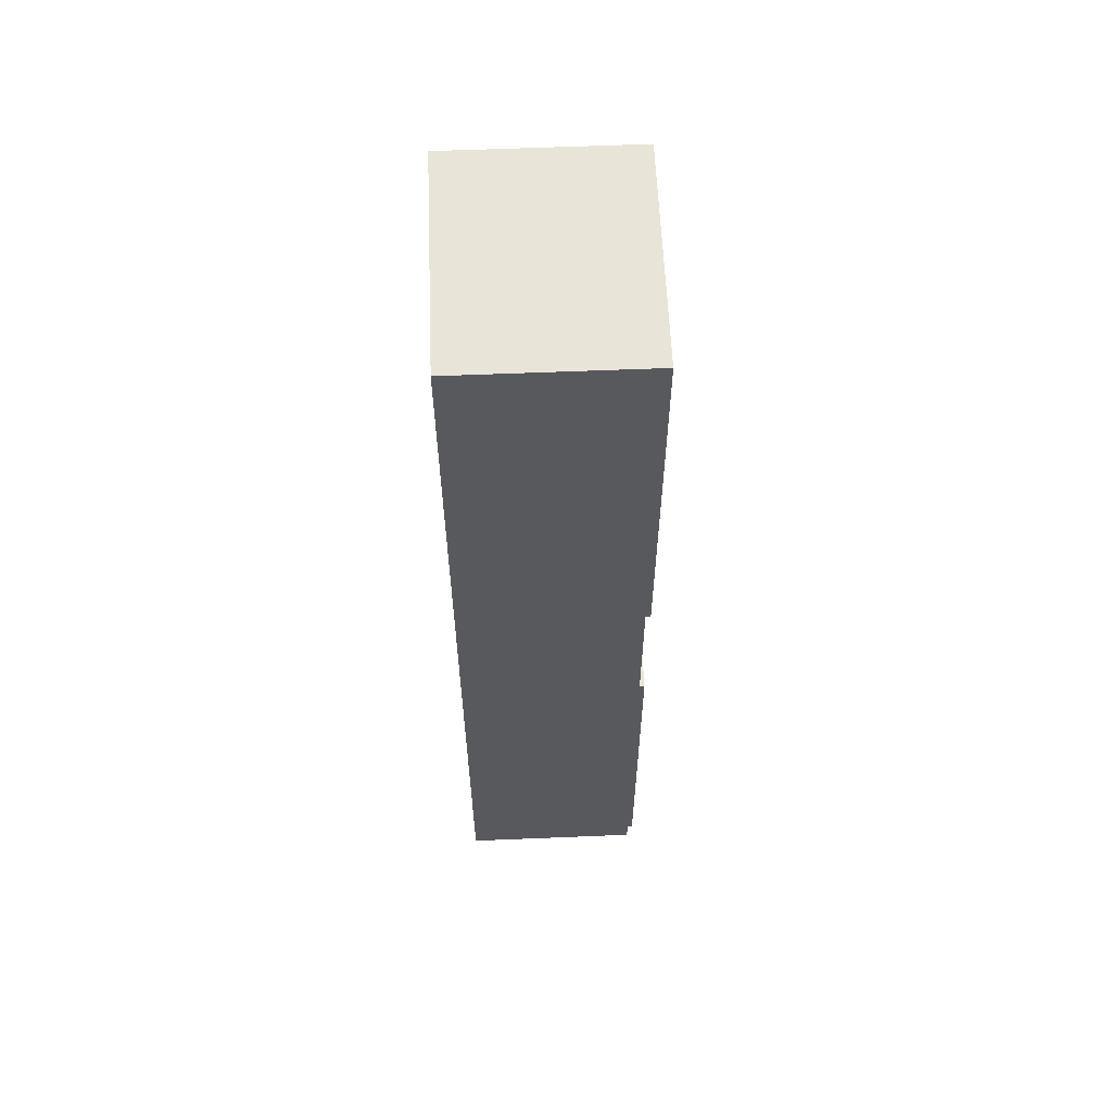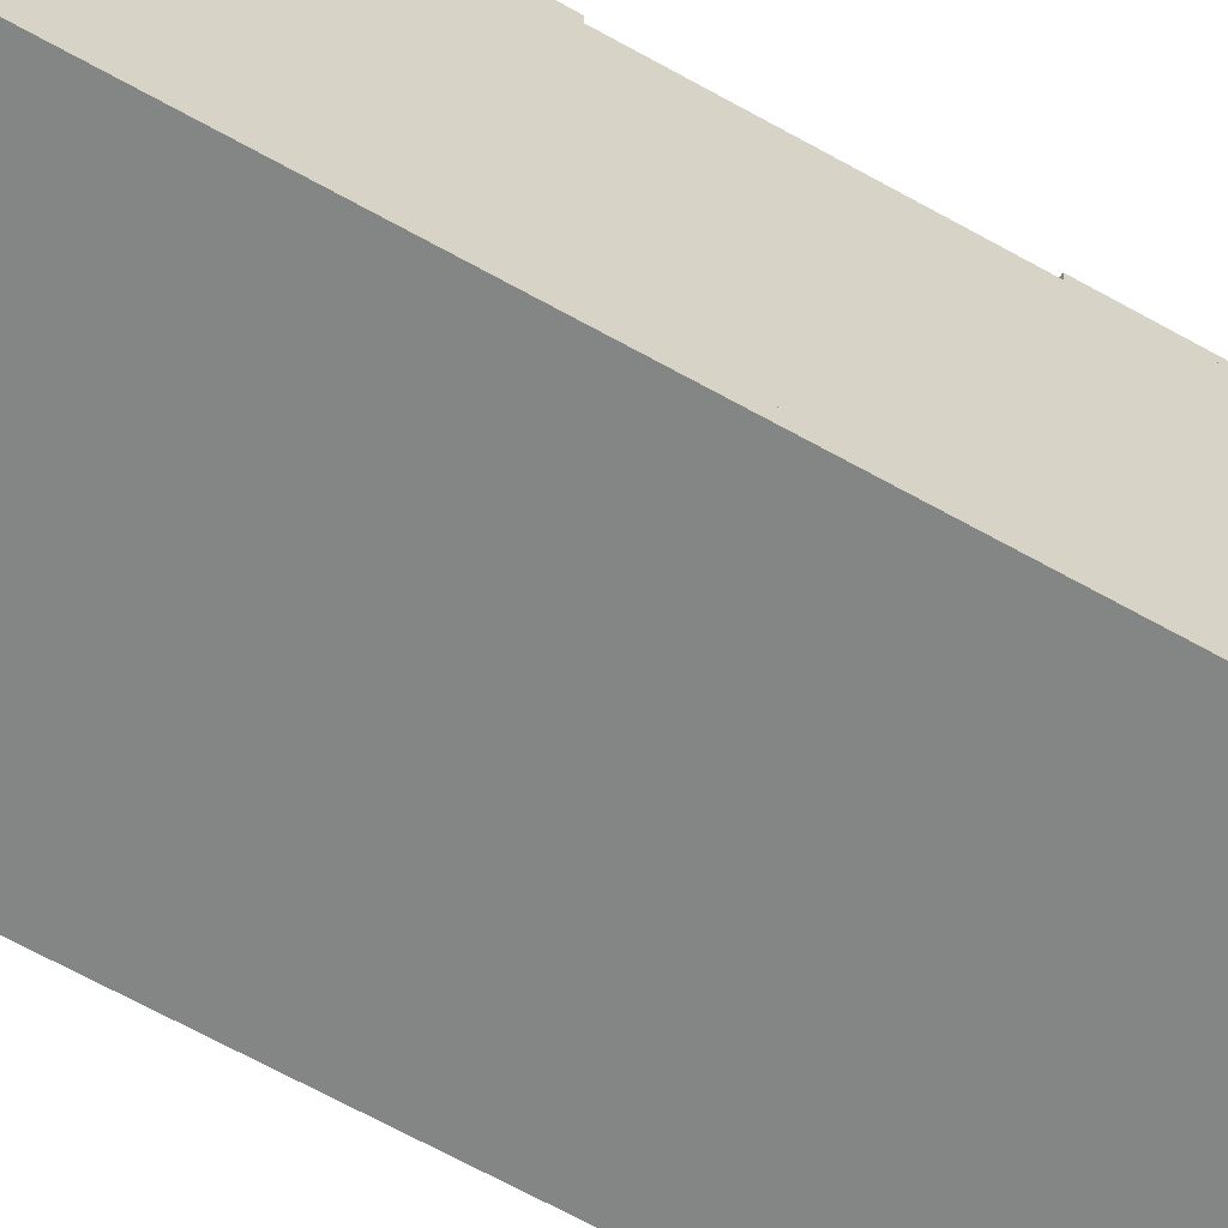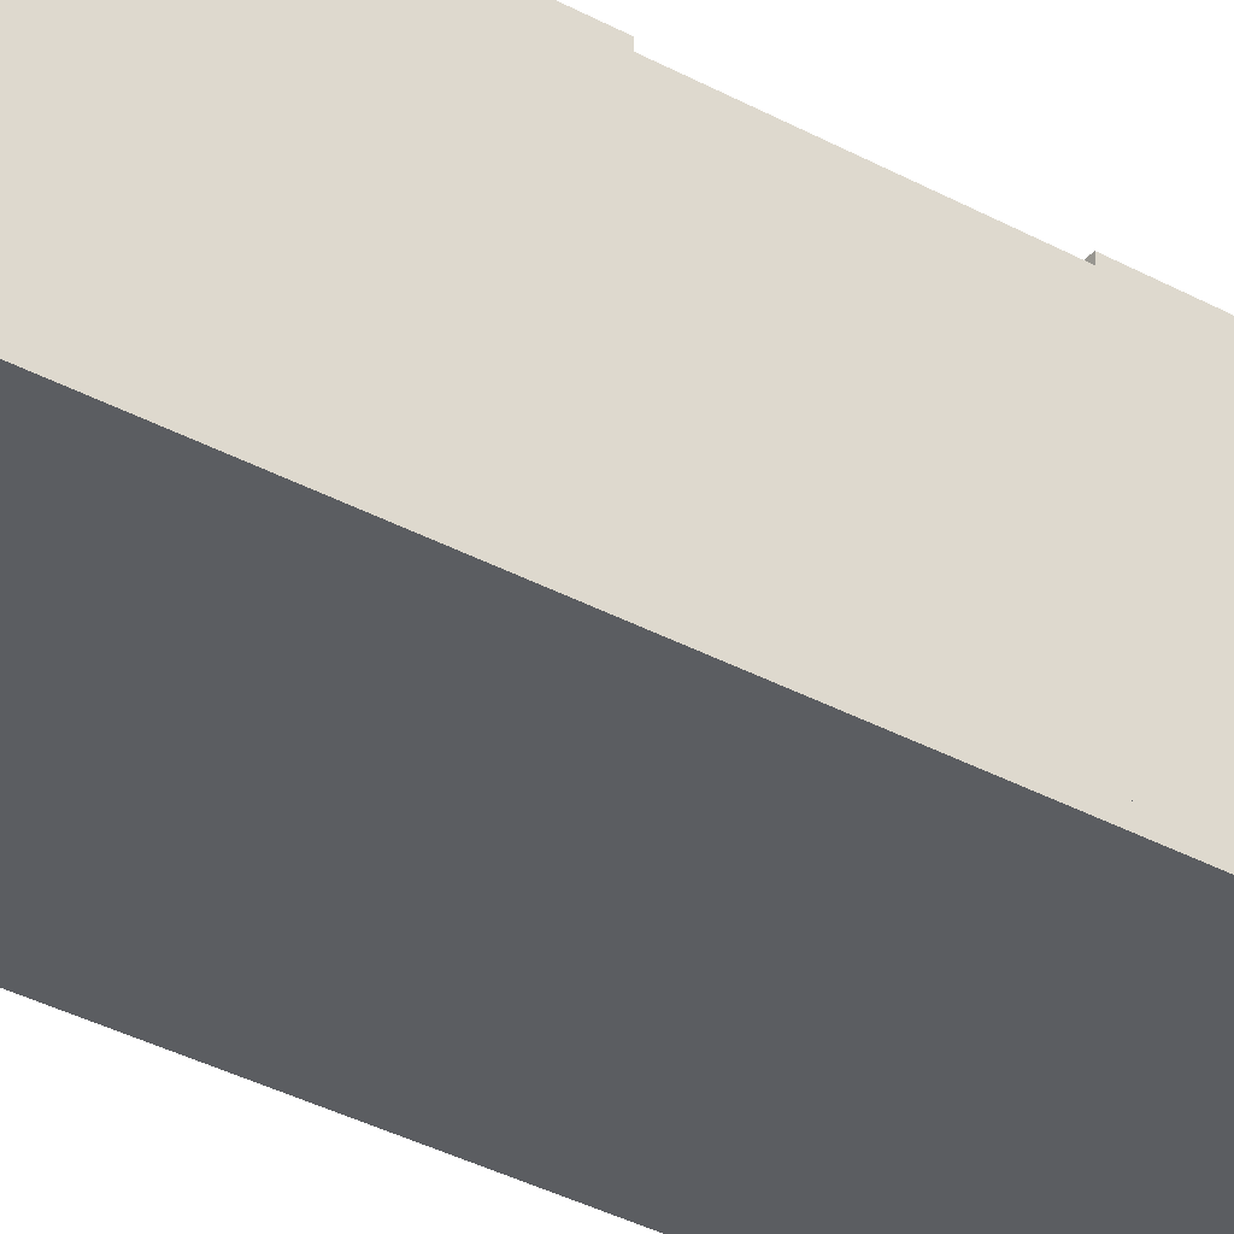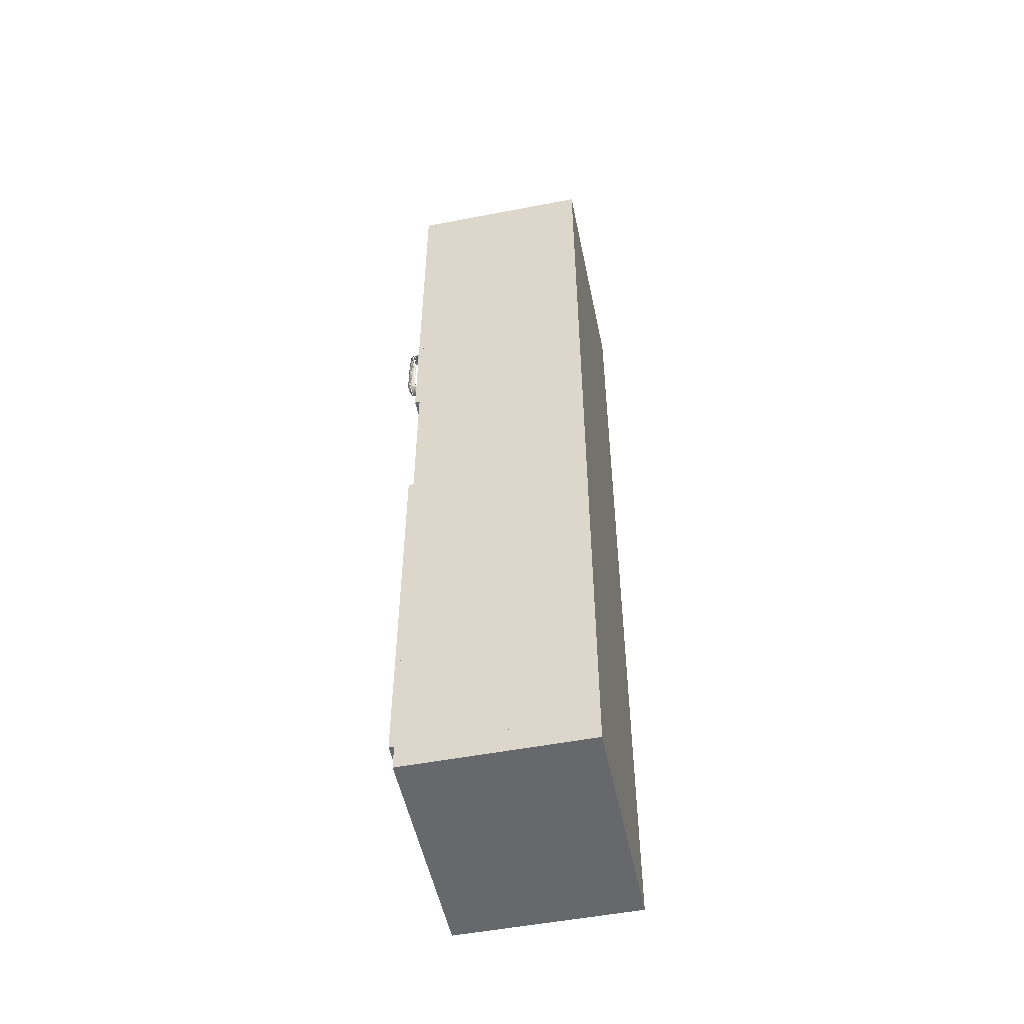
<metadata>
{"format":"obj","ext":"obj","renderer":"f3d","projection":"perspective","resolution":1024,"background":"white","views":[{"elev":60.0,"azim":-92.4,"up":"+Y"},{"elev":-61.6,"azim":59.7,"up":"+Z"},{"elev":-35.9,"azim":-125.5,"up":"+Z"},{"elev":-52.3,"azim":101.7,"up":"+Y"}]}
</metadata>
<code>
v 0.2287 -0.1595 0.1876
v 0.2084 -0.9228 0.1876
v 0.2287 -0.9228 0.1876
v -0.2089 -0.9228 0.1876
v 0.2287 -0.9228 0.1774
v -0.2292 -0.9228 0.1876
v 0.2084 -0.9228 0.1774
v 0.2287 -0.1595 0.1774
v 0.08684 -0.2278 0.1876
v -0.2089 -0.9228 0.1774
v -0.2292 -0.1595 0.1774
v 0.08684 -0.1949 0.1876
v -0.08343 -0.2278 0.1876
v -0.2292 -0.9228 0.1774
v -0.2292 -0.1595 0.1876
v -0.08343 -0.1949 0.1774
v -0.08343 -0.1949 0.1876
v 0.08684 -0.1949 0.1774
v -0.08343 -0.2278 0.1774
v 0.08684 -0.2278 0.1774
v 0.2287 -0.9737 -0.1884
v -0.2292 -0.9737 0.1774
v -0.2292 -0.9737 -0.1884
v 0.2287 -0.9737 0.1774
v -0.2292 -0.9228 -0.1884
v 0.2287 -0.9228 0.1774
v -0.2292 -0.9228 0.1774
v 0.2287 -0.9228 -0.1884
v 0.2287 0.9448 -0.1884
v -0.2292 0.9448 0.1876
v -0.2292 0.9448 -0.1884
v 0.2287 0.9448 0.1876
v -0.2292 0.9601 -0.1884
v 0.2287 0.9601 0.1876
v -0.2292 0.9601 0.1876
v 0.2287 0.9601 -0.1884
v 0.2014 0.375 0.2022
v 0.1764 0.374 0.2041
v 0.1764 0.375 0.2027
v 0.2014 0.374 0.2036
v 0.1765 0.3853 0.2067
v 0.1764 0.3759 0.2012
v 0.2015 0.3853 0.2058
v 0.2014 0.3728 0.205
v 0.1764 0.3728 0.2054
v 0.2014 0.3759 0.2008
v 0.1763 0.3766 0.1997
v 0.1765 0.3716 0.2062
v 0.2013 0.3766 0.1992
v 0.2015 0.3716 0.2058
v 0.1763 0.3773 0.1981
v 0.1766 0.2546 0.2079
v 0.2013 0.3773 0.1976
v 0.2014 0.2546 0.2074
v 0.1763 0.3778 0.1965
v 0.1765 0.2681 0.2062
v 0.2011 0.3853 0.1876
v 0.1766 0.3852 0.2079
v 0.1765 0.2544 0.2062
v 0.2013 0.3778 0.196
v 0.2015 0.2544 0.2058
v 0.2014 0.2744 0.2074
v 0.1763 0.3782 0.1948
v 0.2015 0.3654 0.2058
v 0.1761 0.3853 0.1881
v 0.2012 0.3786 0.1893
v 0.2014 0.3852 0.2074
v 0.1768 0.2551 0.2095
v 0.2013 0.3782 0.1944
v 0.2015 0.2681 0.2058
v 0.2014 0.3654 0.2074
v 0.1762 0.3785 0.1931
v 0.2015 0.2744 0.2058
v 0.1764 0.2669 0.2054
v 0.2011 0.3785 0.1876
v 0.1762 0.3786 0.1897
v 0.2012 0.3786 0.191
v 0.1768 0.3847 0.2095
v 0.1761 0.2544 0.1881
v 0.2012 0.3785 0.1927
v 0.2014 0.2669 0.205
v 0.2012 0.2551 0.209
v 0.1762 0.3786 0.1914
v 0.1764 0.2657 0.2041
v 0.1761 0.3785 0.1881
v 0.2012 0.3847 0.209
v 0.1772 0.256 0.211
v 0.2011 0.2544 0.1876
v 0.1762 0.2611 0.1898
v 0.2014 0.2657 0.2037
v 0.1764 0.2647 0.2027
v 0.1772 0.3838 0.211
v 0.2012 0.3654 0.209
v 0.2011 0.2613 0.1876
v 0.2012 0.2611 0.1893
v 0.1761 0.2613 0.1881
v 0.1762 0.2611 0.1915
v 0.2014 0.2647 0.2023
v 0.1764 0.2638 0.2012
v 0.2008 0.3838 0.2106
v 0.2012 0.2744 0.209
v 0.1778 0.2571 0.2125
v 0.2008 0.256 0.2106
v 0.2012 0.2611 0.191
v 0.1762 0.2612 0.1932
v 0.2014 0.2638 0.2008
v 0.1763 0.263 0.1997
v 0.1778 0.3827 0.2125
v 0.2008 0.3654 0.2106
v 0.2003 0.2571 0.2121
v 0.2012 0.2612 0.1927
v 0.1763 0.2614 0.1948
v 0.2013 0.263 0.1993
v 0.1763 0.2623 0.1981
v 0.2003 0.3827 0.2121
v 0.2008 0.2744 0.2106
v 0.1785 0.2586 0.2138
v 0.1997 0.2586 0.2134
v 0.2013 0.2614 0.1944
v 0.1763 0.2618 0.1965
v 0.2013 0.2623 0.1977
v 0.1785 0.3812 0.2138
v 0.2003 0.2744 0.2121
v 0.2013 0.2618 0.1961
v 0.1997 0.3812 0.2134
v 0.2003 0.3654 0.2121
v 0.1793 0.2603 0.215
v 0.1989 0.2603 0.2147
v 0.1997 0.2744 0.2134
v 0.1793 0.3795 0.215
v 0.1997 0.3654 0.2134
v 0.1989 0.3795 0.2147
v 0.1803 0.2622 0.2161
v 0.198 0.2622 0.2158
v 0.1989 0.2744 0.2147
v 0.1803 0.3775 0.2161
v 0.1989 0.3654 0.2147
v 0.198 0.3775 0.2158
v 0.1813 0.3754 0.217
v 0.197 0.2644 0.2167
v 0.198 0.2744 0.2158
v 0.1813 0.2644 0.217
v 0.197 0.3754 0.2167
v 0.198 0.3654 0.2158
v 0.1824 0.373 0.2177
v 0.1959 0.2667 0.2174
v 0.197 0.2744 0.2167
v 0.1824 0.2667 0.2177
v 0.1959 0.373 0.2174
v 0.197 0.3654 0.2167
v 0.1836 0.3706 0.2182
v 0.1948 0.2692 0.218
v 0.1959 0.2744 0.2174
v 0.1836 0.2692 0.2182
v 0.1948 0.3706 0.218
v 0.1959 0.3654 0.2174
v 0.1848 0.368 0.2185
v 0.1936 0.2718 0.2183
v 0.1948 0.2744 0.218
v 0.1848 0.2718 0.2185
v 0.1936 0.368 0.2183
v 0.1948 0.3654 0.218
v 0.186 0.3654 0.2186
v 0.1924 0.2744 0.2184
v 0.1936 0.2744 0.2183
v 0.186 0.2744 0.2186
v 0.1924 0.3654 0.2184
v 0.1936 0.3654 0.2183
v 0.2287 -0.9228 -0.1686
v 0.2084 -0.9228 0.1774
v 0.2084 -0.9228 -0.1686
v 0.2287 -0.9228 0.1774
v 0.2084 0.9448 -0.1686
v 0.2287 0.9448 0.1774
v 0.2084 0.9448 0.1774
v 0.2287 0.9448 -0.1686
v 0.2287 -0.9228 -0.1884
v -0.2292 -0.9228 -0.1686
v -0.2292 -0.9228 -0.1884
v -0.2089 -0.9228 -0.1686
v -0.2292 0.9448 -0.1884
v 0.2084 -0.9228 -0.1686
v 0.2287 -0.1595 -0.1686
v -0.2292 -0.1595 -0.1686
v 0.2287 0.9448 -0.1884
v 0.2287 -0.9228 -0.1686
v -0.2292 0.1459 -0.1686
v -0.2089 0.9448 -0.1686
v 0.2287 0.9448 -0.1686
v 0.2287 0.1459 -0.1686
v -0.2292 0.9448 -0.1686
v 0.2084 0.9448 -0.1686
v 0.2287 0.1459 0.1774
v -0.2292 0.1459 0.1876
v -0.2292 0.1459 0.1774
v 0.2287 0.1459 0.1876
v -0.2292 0.9448 0.1774
v 0.2287 0.9448 0.1876
v -0.2292 0.9448 0.1876
v 0.2287 0.9448 0.1774
v -0.2089 -0.1747 -0.1686
v -0.1522 -0.1747 -0.074
v -0.2089 -0.1747 0.1774
v -0.1495 -0.1747 -0.08304
v -0.1538 -0.1747 -0.0647
v -0.2089 -0.1595 -0.1686
v -0.1458 -0.1747 -0.09168
v -0.1522 -0.1595 -0.074
v -0.1538 -0.1595 -0.0647
v -0.1538 -0.1747 0.07356
v -0.2089 -0.1595 0.1774
v 0.2084 -0.1747 -0.1686
v -0.141 -0.1747 -0.0998
v -0.1495 -0.1595 -0.08304
v -0.1538 -0.1595 0.07356
v -0.1522 -0.1747 0.08286
v 0.2084 -0.1595 0.1774
v -0.1522 -0.1595 0.08286
v 0.2084 -0.1595 -0.1686
v -0.08642 -0.1747 -0.1333
v -0.1353 -0.1747 -0.1073
v -0.1458 -0.1595 -0.09168
v -0.1495 -0.1747 0.09189
v 0.2084 -0.1747 0.1774
v -0.08642 -0.1595 0.1421
v -0.1495 -0.1595 0.09189
v -0.08642 -0.1595 -0.1333
v -0.09569 -0.1747 -0.1315
v -0.07702 -0.1747 -0.1338
v -0.1287 -0.1747 -0.114
v -0.141 -0.1595 -0.0998
v -0.1458 -0.1747 0.1005
v -0.08642 -0.1747 0.1421
v -0.09569 -0.1595 0.1404
v -0.07702 -0.1595 0.1427
v -0.1458 -0.1595 0.1005
v -0.09569 -0.1595 -0.1315
v -0.07702 -0.1595 -0.1338
v 0.1533 -0.1595 -0.0647
v -0.1047 -0.1747 -0.1287
v 0.07651 -0.1747 -0.1338
v -0.1213 -0.1747 -0.1199
v -0.1353 -0.1595 -0.1073
v -0.141 -0.1747 0.1087
v -0.09569 -0.1747 0.1404
v -0.07702 -0.1747 0.1427
v 0.1533 -0.1747 0.07356
v -0.1047 -0.1595 0.1376
v 0.07651 -0.1595 0.1427
v -0.141 -0.1595 0.1087
v -0.1047 -0.1595 -0.1287
v 0.07651 -0.1595 -0.1338
v 0.1517 -0.1595 -0.074
v 0.1533 -0.1595 0.07356
v -0.1133 -0.1747 -0.1248
v 0.08592 -0.1747 -0.1333
v -0.1213 -0.1595 -0.1199
v -0.1287 -0.1595 -0.114
v -0.1353 -0.1747 0.1161
v -0.1047 -0.1747 0.1376
v 0.07651 -0.1747 0.1427
v 0.1526 -0.1747 0.08323
v 0.1533 -0.1747 -0.0647
v -0.1133 -0.1595 0.1337
v 0.08621 -0.1595 0.143
v -0.1353 -0.1595 0.1161
v -0.1133 -0.1595 -0.1248
v 0.08592 -0.1595 -0.1333
v 0.149 -0.1595 -0.08304
v 0.1526 -0.1595 0.08323
v 0.09519 -0.1747 -0.1315
v -0.1287 -0.1747 0.1229
v -0.1133 -0.1747 0.1337
v 0.0894 -0.1747 0.1427
v 0.1506 -0.1747 0.09272
v 0.1517 -0.1747 -0.074
v -0.1213 -0.1595 0.1287
v 0.0894 -0.1595 0.1427
v -0.1287 -0.1595 0.1229
v 0.09519 -0.1595 -0.1315
v 0.1453 -0.1595 -0.09168
v 0.1506 -0.1595 0.09272
v 0.1042 -0.1747 -0.1287
v -0.1213 -0.1747 0.1287
v 0.09585 -0.1747 0.142
v 0.1473 -0.1747 0.1018
v 0.149 -0.1747 -0.08304
v 0.09585 -0.1595 0.142
v 0.1042 -0.1595 -0.1287
v 0.1405 -0.1595 -0.0998
v 0.1473 -0.1595 0.1018
v 0.1128 -0.1747 -0.1248
v 0.1053 -0.1747 0.1397
v 0.1427 -0.1747 0.1104
v 0.1453 -0.1747 -0.09168
v 0.1053 -0.1595 0.1397
v 0.1128 -0.1595 -0.1248
v 0.1348 -0.1595 -0.1073
v 0.1427 -0.1595 0.1104
v 0.1208 -0.1747 -0.1199
v 0.1142 -0.1747 0.136
v 0.137 -0.1747 0.1182
v 0.1405 -0.1747 -0.0998
v 0.1142 -0.1595 0.136
v 0.1208 -0.1595 -0.1199
v 0.1282 -0.1595 -0.114
v 0.137 -0.1595 0.1182
v 0.1282 -0.1747 -0.114
v 0.1226 -0.1747 0.1312
v 0.1303 -0.1747 0.1252
v 0.1348 -0.1747 -0.1073
v 0.1226 -0.1595 0.1312
v 0.1303 -0.1595 0.1252
v 0.2084 0.1662 0.1774
v -0.2089 0.1459 0.1774
v 0.2084 0.1459 0.1774
v -0.2089 0.1662 0.1774
v 0.2084 0.1459 -0.1686
v -0.2089 0.1662 -0.1686
v -0.2089 0.1459 -0.1686
v 0.2084 0.1662 -0.1686
v -0.2089 -0.9228 -0.1686
v -0.2292 -0.9228 0.1774
v -0.2292 -0.9228 -0.1686
v -0.2089 -0.9228 0.1774
v -0.2292 0.9448 -0.1686
v -0.2089 0.9448 0.1774
v -0.2292 0.9448 0.1774
v -0.2089 0.9448 -0.1686
f 1 2 3
f 2 1 4
f 3 2 1
f 4 1 2
f 2 5 3
f 3 5 2
f 5 1 3
f 3 1 5
f 4 1 6
f 6 1 4
f 2 7 4
f 5 2 7
f 1 5 8
f 8 5 1
f 6 1 9
f 9 1 6
f 6 10 4
f 4 10 6
f 7 4 10
f 10 4 7
f 11 1 8
f 8 1 11
f 9 1 12
f 12 1 9
f 13 6 9
f 9 6 13
f 10 6 14
f 14 6 10
f 1 11 15
f 15 11 1
f 12 1 17
f 17 1 12
f 18 9 12
f 6 13 15
f 15 13 6
f 9 19 13
f 13 19 9
f 6 11 14
f 14 11 6
f 11 6 15
f 15 6 11
f 15 17 1
f 1 17 15
f 17 18 12
f 12 18 17
f 9 18 20
f 15 13 17
f 17 13 15
f 19 9 20
f 20 9 19
f 13 17 19
f 16 19 17
f 18 17 16
f 16 17 18
f 21 22 23
f 22 21 24
f 23 22 21
f 24 21 22
f 22 25 23
f 23 25 22
f 25 21 23
f 23 21 25
f 21 26 24
f 24 26 21
f 26 22 24
f 24 22 26
f 25 22 27
f 27 22 25
f 21 25 28
f 28 25 21
f 26 21 28
f 28 21 26
f 22 26 27
f 27 26 22
f 26 25 27
f 27 25 26
f 25 26 28
f 28 26 25
f 30 33 31
f 31 33 30
f 33 29 31
f 31 29 33
f 29 34 32
f 32 34 29
f 34 30 32
f 32 30 34
f 35 30 33
f 29 33 36
f 36 33 29
f 34 29 36
f 36 29 34
f 30 34 35
f 35 34 30
f 34 33 35
f 35 33 34
f 33 34 36
f 36 34 33
f 41 45 48
f 57 41 43
f 43 41 58
f 41 57 65
f 52 61 54
f 43 71 62
f 78 67 58
f 58 68 78
f 79 61 59
f 80 43 69
f 76 75 66
f 87 78 68
f 68 54 82
f 61 79 88
f 76 77 83
f 88 95 61
f 99 59 91
f 102 92 87
f 95 88 94
f 97 59 105
f 97 95 89
f 92 102 108
f 87 110 102
f 82 86 103
f 95 97 104
f 61 104 111
f 105 59 112
f 100 108 115
f 86 109 116
f 117 108 102
f 118 102 110
f 122 115 108
f 110 100 115
f 123 118 110
f 121 120 114
f 115 122 125
f 127 122 117
f 128 117 118
f 118 123 129
f 125 126 115
f 117 128 127
f 123 125 129
f 126 125 123
f 125 130 132
f 133 130 127
f 133 139 136
f 145 142 148
f 142 146 148
f 151 149 145
f 149 150 143
f 150 153 147
f 151 148 154
f 150 156 153
f 156 159 153
f 163 160 166
f 162 168 165
f 166 167 163
f 167 166 164
f 38 39 41
f 40 43 37
f 42 47 41
f 43 41 57
f 58 41 43
f 51 53 55
f 65 57 41
f 43 57 66
f 52 58 68
f 59 52 61
f 60 55 53
f 54 61 52
f 63 72 41
f 41 76 65
f 52 68 54
f 59 61 79
f 82 71 54
f 66 76 77
f 86 78 67
f 68 78 87
f 88 79 61
f 59 79 89
f 81 90 61
f 90 74 84
f 83 77 76
f 93 67 82
f 61 95 88
f 90 98 61
f 87 92 102
f 89 96 95
f 108 102 92
f 102 110 87
f 103 87 110
f 115 108 100
f 104 111 97
f 115 100 110
f 122 117 108
f 117 118 102
f 121 113 114
f 125 122 115
f 117 122 127
f 118 117 128
f 122 125 130
f 115 126 125
f 127 128 117
f 129 125 123
f 123 125 126
f 132 130 125
f 127 130 133
f 137 131 135
f 136 139 133
f 138 132 141
f 139 145 142
f 141 147 144
f 148 142 145
f 140 146 147
f 143 150 149
f 147 153 150
f 152 154 158
f 153 159 156
f 161 157 155
f 157 163 160
f 166 160 163
f 166 164 160
f 163 167 166
f 164 166 167
f 170 173 171
f 171 173 170
f 169 174 172
f 172 174 169
f 172 170 174
f 173 170 175
f 175 170 173
f 174 169 176
f 176 169 174
f 175 174 170
f 178 181 179
f 179 181 178
f 181 177 179
f 179 177 181
f 184 181 178
f 178 181 184
f 177 181 185
f 185 181 177
f 178 183 184
f 184 183 178
f 187 181 184
f 184 181 187
f 189 177 185
f 185 177 189
f 177 183 186
f 186 183 177
f 184 183 190
f 190 183 184
f 181 187 191
f 191 187 181
f 184 190 187
f 187 190 184
f 190 177 189
f 189 177 190
f 183 177 190
f 190 177 183
f 193 194 195
f 195 194 193
f 196 193 194
f 194 197 195
f 195 197 194
f 193 198 196
f 196 198 193
f 198 194 196
f 196 194 198
f 197 194 199
f 199 194 197
f 198 193 200
f 200 193 198
f 194 198 199
f 199 198 194
f 211 218 206
f 225 211 217
f 218 211 226
f 234 211 225
f 225 217 235
f 226 211 236
f 219 239 217
f 248 211 234
f 235 217 249
f 236 211 250
f 254 217 239
f 264 211 248
f 250 211 266
f 277 211 264
f 265 217 278
f 266 211 279
f 279 211 277
f 278 217 288
f 291 217 282
f 288 217 296
f 299 217 291
f 296 217 304
f 307 217 299
f 304 217 312
f 313 217 307
f 312 217 313
f 206 218 211
f 217 211 225
f 225 211 234
f 235 217 225
f 236 211 226
f 217 239 219
f 234 211 248
f 249 217 235
f 250 211 236
f 239 217 254
f 248 211 264
f 265 217 249
f 266 211 250
f 264 211 277
f 279 211 266
f 270 217 282
f 277 211 279
f 288 217 278
f 282 217 291
f 296 217 288
f 304 217 296
f 299 217 307
f 312 217 304
f 307 217 313
f 313 217 312
f 315 318 316
f 318 315 320
f 316 318 315
f 320 315 318
f 323 326 324
f 322 327 325
f 326 323 328
f 324 326 323
f 325 327 322
f 325 323 327
f 328 323 326
f 328 327 323

</code>
